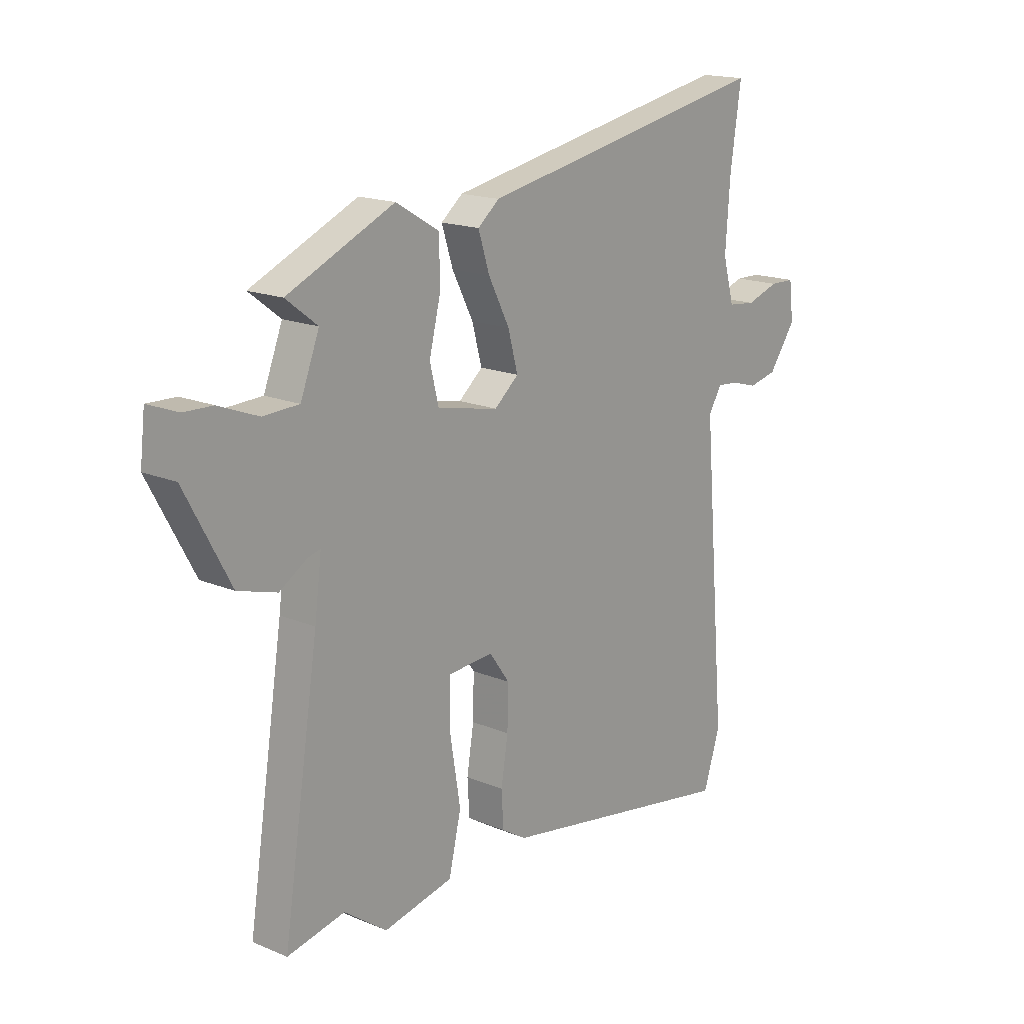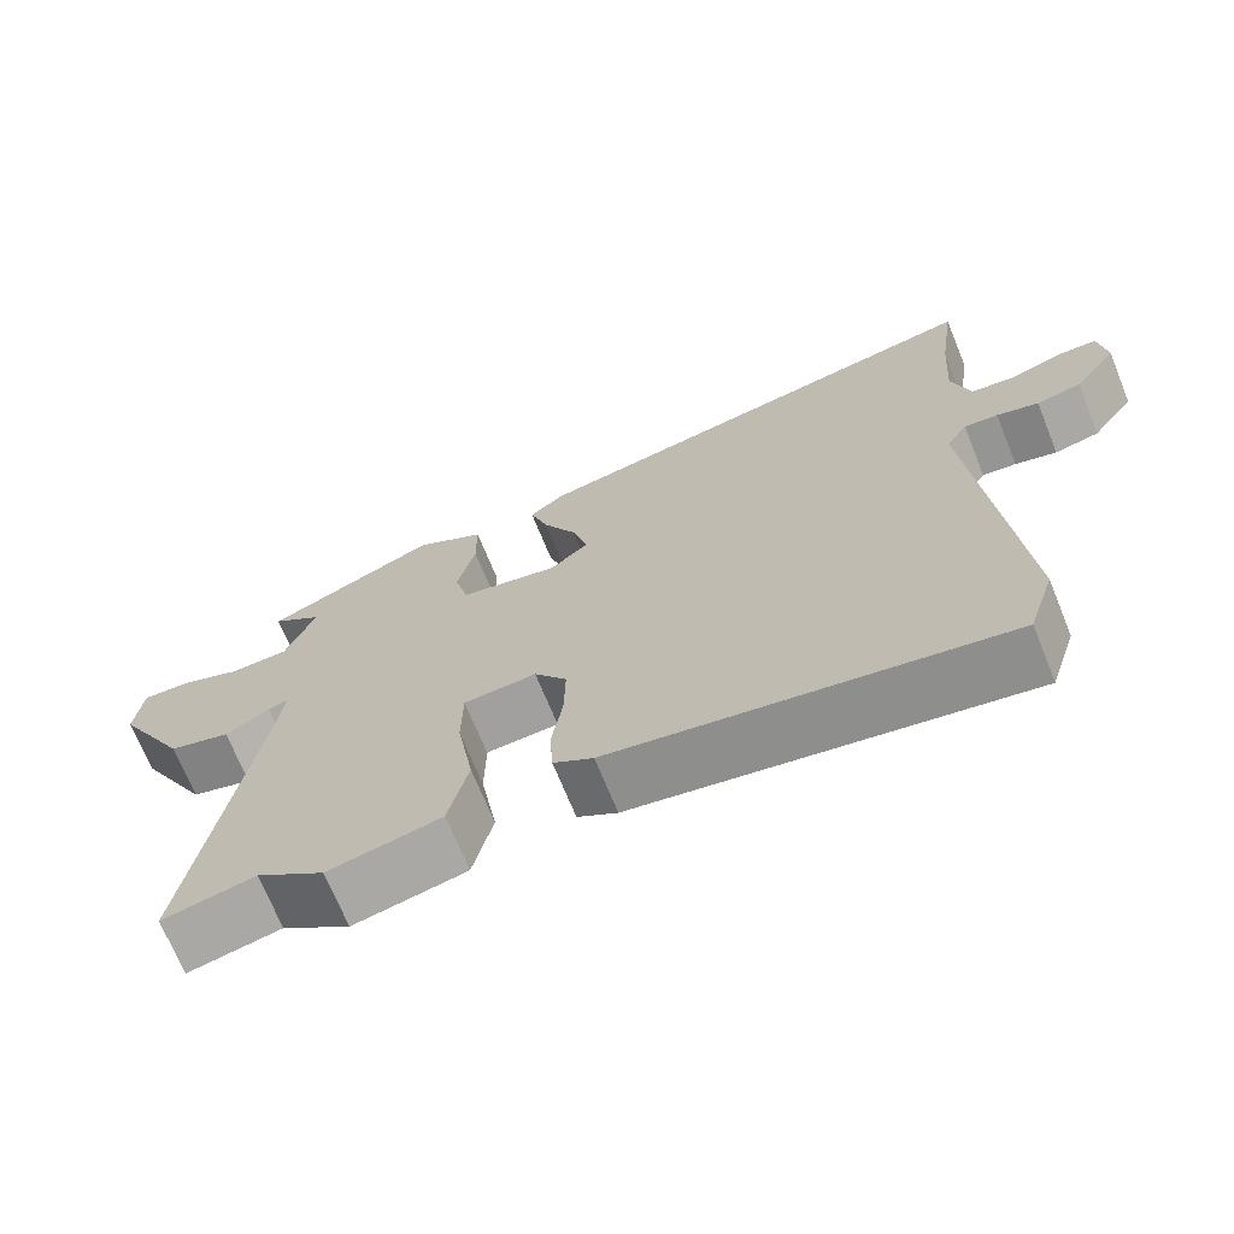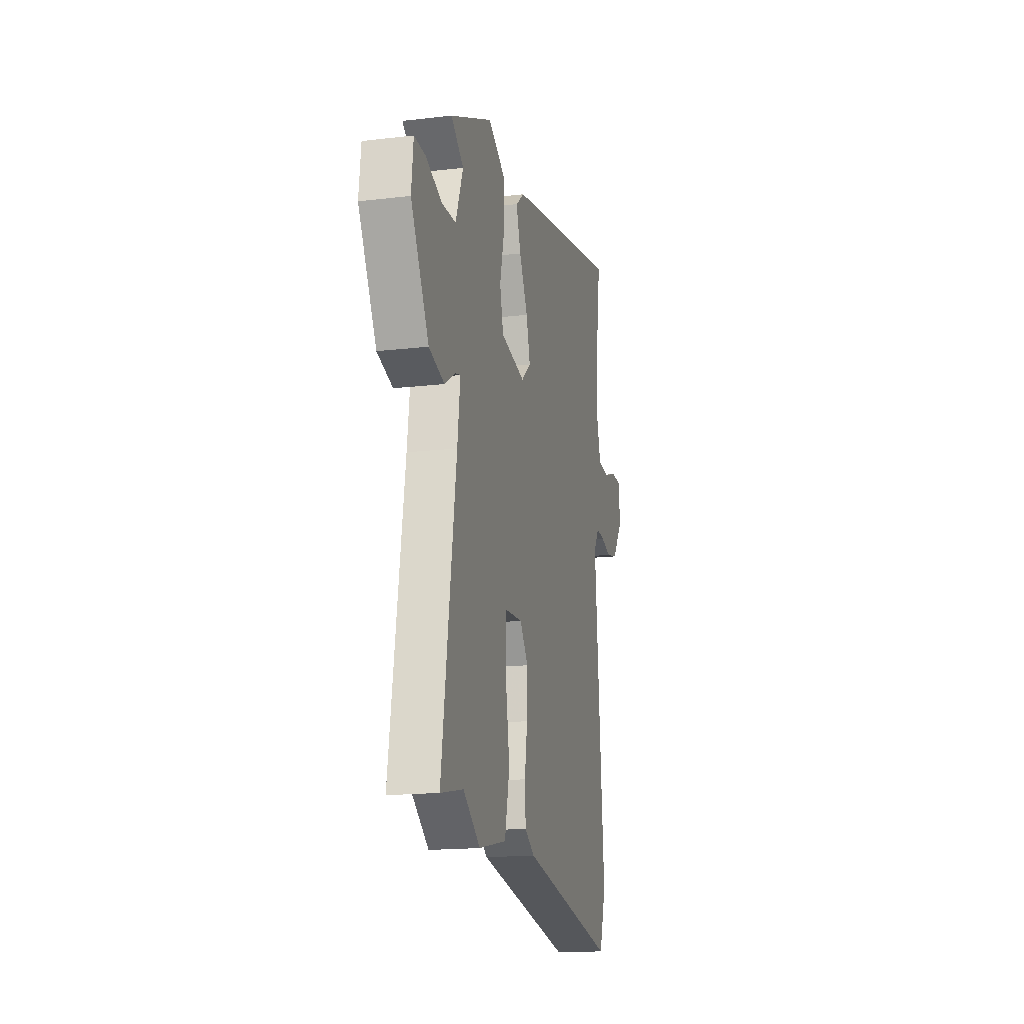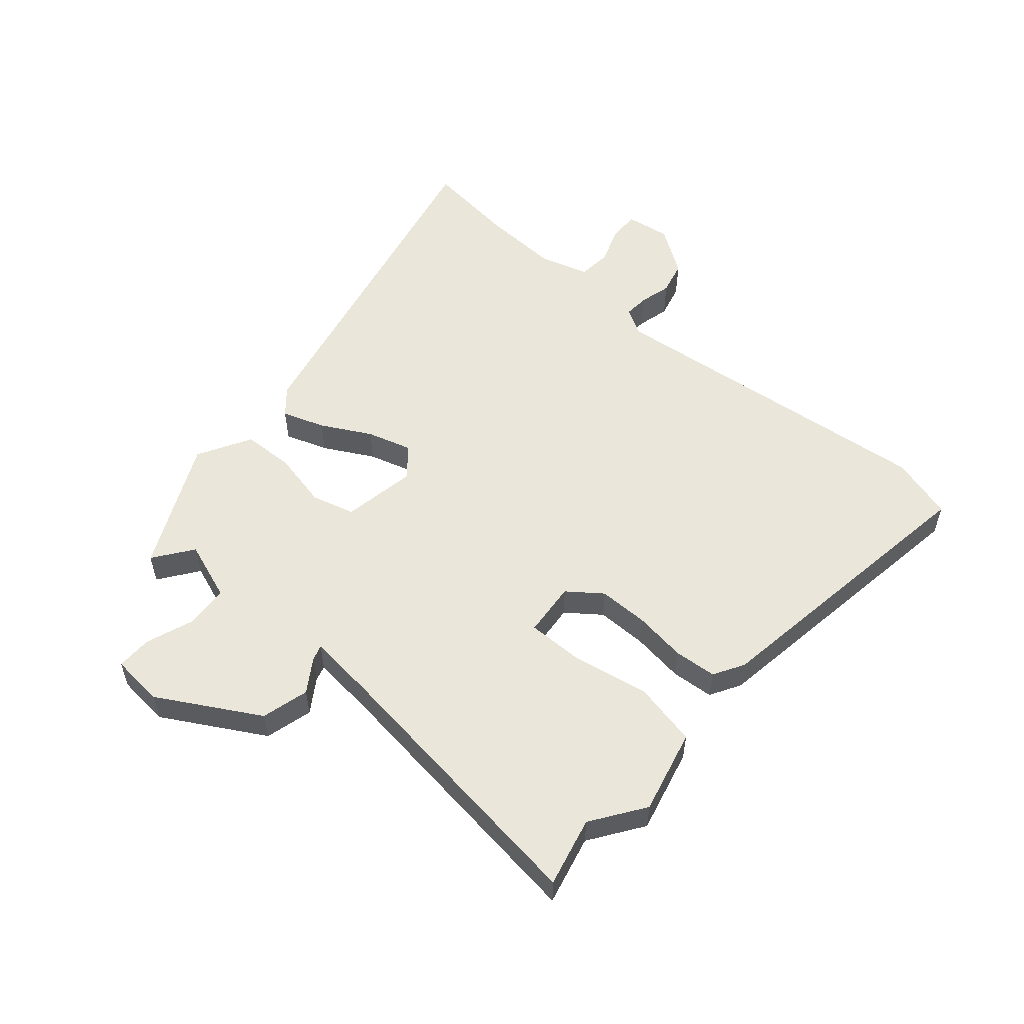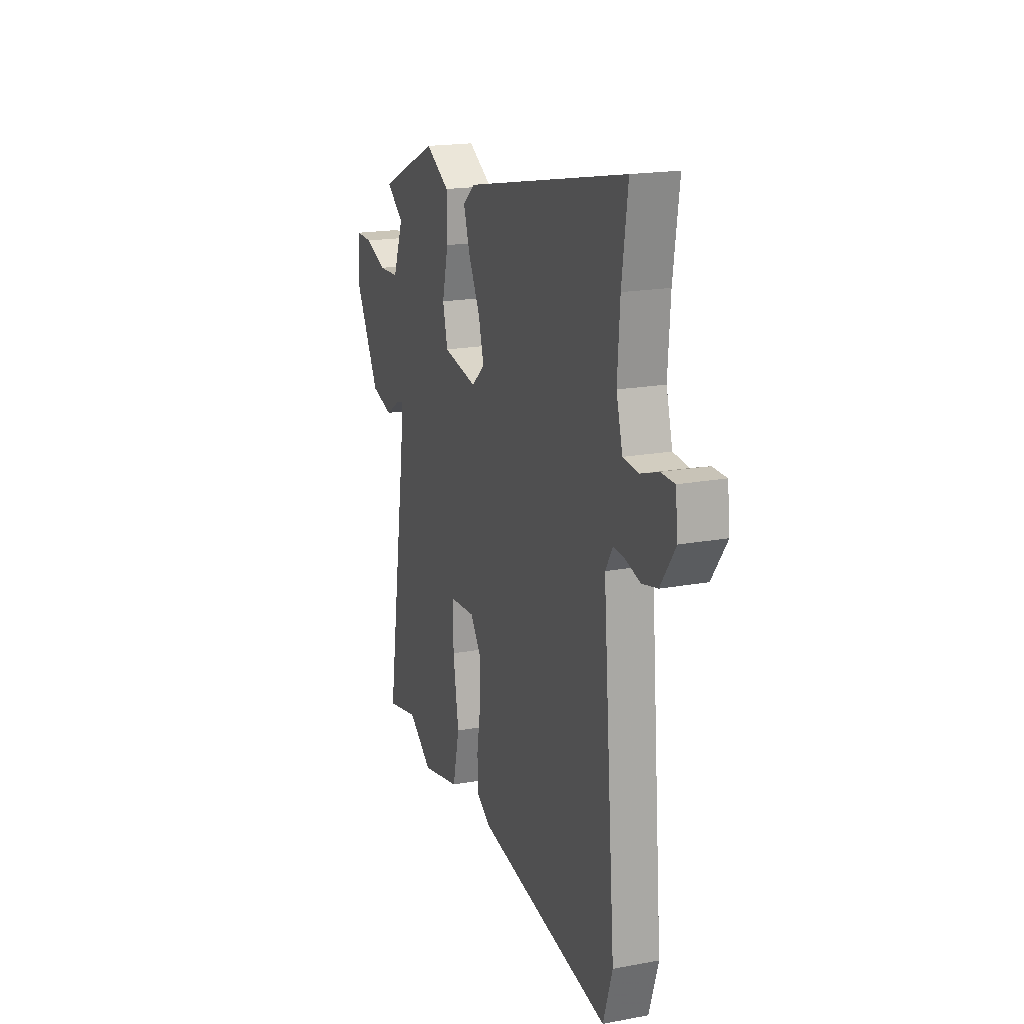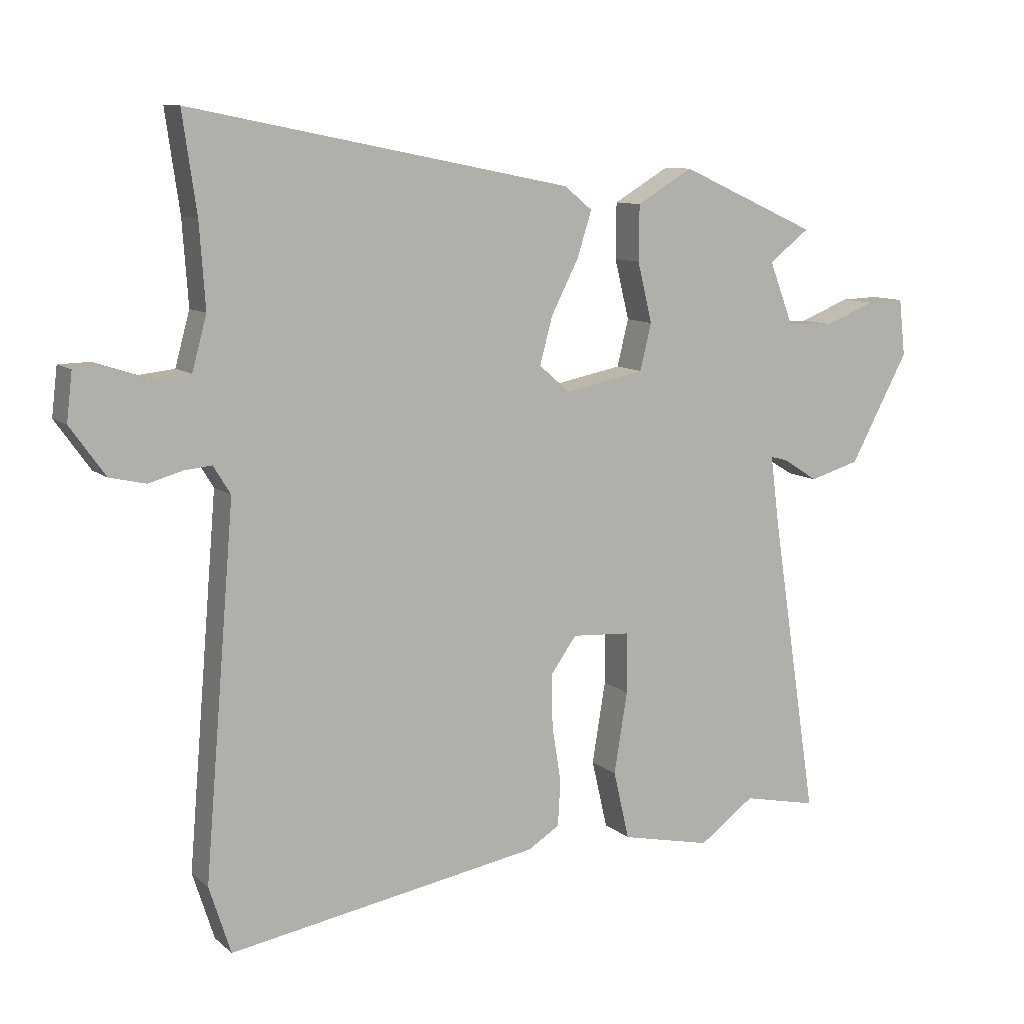
<metadata>
{"format":"obj","ext":"obj","renderer":"f3d","projection":"perspective","resolution":1024,"background":"white","views":[{"elev":16.9,"azim":130.1,"up":"+Z"},{"elev":-70.1,"azim":-157.9,"up":"+Z"},{"elev":-16.9,"azim":103.4,"up":"+Z"},{"elev":54.9,"azim":129.5,"up":"+Y"},{"elev":18.5,"azim":-109.7,"up":"+Z"},{"elev":9.9,"azim":-27.4,"up":"+Z"}]}
</metadata>
<code>
v 0.514 0.07 0.433
v 0.45 0.07 0.384
v 0.488 0.07 0.285
v 0.561 0.07 0.282
v 0.641 0.07 0.313
v 0.7 0.07 0.315
v 0.71 0.07 0.226
v 0.618 0.07 0.056
v 0.539 0.07 0.033
v 0.483 0.07 0.068
v 0.457 0.07 0.075
v 0.471 0.07 -0.034
v 0.544 0.07 -0.509
v 0.427 0.07 -0.484
v 0.34 0.07 -0.547
v 0.198 0.07 -0.516
v 0.173 0.07 -0.408
v 0.194 0.07 -0.28
v 0.193 0.07 -0.185
v 0.101 0.07 -0.179
v 0.06 0.07 -0.236
v 0.062 0.07 -0.32
v 0.076 0.07 -0.408
v 0.072 0.07 -0.479
v 0.022 0.07 -0.51
v -0.47 0.07 -0.594
v -0.504 0.07 -0.488
v -0.456 0.07 0.084
v -0.483 0.07 0.128
v -0.526 0.07 0.124
v -0.579 0.07 0.109
v -0.636 0.07 0.122
v -0.691 0.07 0.199
v -0.682 0.07 0.274
v -0.632 0.07 0.275
v -0.566 0.07 0.253
v -0.51 0.07 0.259
v -0.487 0.07 0.343
v -0.496 0.07 0.473
v -0.518 0.07 0.627
v 0.081 0.07 0.508
v 0.125 0.07 0.472
v 0.102 0.07 0.4
v 0.059 0.07 0.316
v 0.039 0.07 0.242
v 0.088 0.07 0.2
v 0.213 0.07 0.225
v 0.231 0.07 0.298
v 0.208 0.07 0.392
v 0.209 0.07 0.479
v 0.297 0.07 0.531
v 0.514 0 0.433
v 0.45 0 0.384
v 0.488 0 0.285
v 0.561 0 0.282
v 0.641 0 0.313
v 0.7 0 0.315
v 0.71 0 0.226
v 0.618 0 0.056
v 0.539 0 0.033
v 0.483 0 0.068
v 0.457 0 0.075
v 0.471 0 -0.034
v 0.544 0 -0.509
v 0.427 0 -0.484
v 0.34 0 -0.547
v 0.198 0 -0.516
v 0.173 0 -0.408
v 0.194 0 -0.28
v 0.193 0 -0.185
v 0.101 0 -0.179
v 0.06 0 -0.236
v 0.062 0 -0.32
v 0.076 0 -0.408
v 0.072 0 -0.479
v 0.022 0 -0.51
v -0.47 0 -0.594
v -0.504 0 -0.488
v -0.456 0 0.084
v -0.483 0 0.128
v -0.526 0 0.124
v -0.579 0 0.109
v -0.636 0 0.122
v -0.691 0 0.199
v -0.682 0 0.274
v -0.632 0 0.275
v -0.566 0 0.253
v -0.51 0 0.259
v -0.487 0 0.343
v -0.496 0 0.473
v -0.518 0 0.627
v 0.081 0 0.508
v 0.125 0 0.472
v 0.102 0 0.4
v 0.059 0 0.316
v 0.039 0 0.242
v 0.088 0 0.2
v 0.213 0 0.225
v 0.231 0 0.298
v 0.208 0 0.392
v 0.209 0 0.479
v 0.297 0 0.531
f 48 49 50 51
f 47 48 51 1
f 41 42 43 44
f 39 40 41 44
f 38 39 44 45
f 37 38 45 46
f 33 34 35 36
f 33 36 37 46
f 30 31 32 33
f 29 30 33 46
f 25 26 27 28
f 25 28 29 46
f 22 23 24 25
f 21 22 25
f 15 16 17 18
f 14 15 18 19
f 12 13 14 19
f 11 12 19 20
f 7 8 9 10
f 7 10 11
f 4 5 6 7
f 3 4 7 11
f 2 3 11 20
f 47 1 2
f 21 25 46
f 21 46 47
f 2 20 21 47
f 102 101 100 99
f 52 102 99 98
f 95 94 93 92
f 95 92 91 90
f 96 95 90 89
f 97 96 89 88
f 87 86 85 84
f 97 88 87 84
f 84 83 82 81
f 97 84 81 80
f 79 78 77 76
f 97 80 79 76
f 76 75 74 73
f 76 73 72
f 69 68 67 66
f 70 69 66 65
f 70 65 64 63
f 71 70 63 62
f 61 60 59 58
f 62 61 58
f 58 57 56 55
f 62 58 55 54
f 71 62 54 53
f 53 52 98
f 97 76 72
f 98 97 72
f 98 72 71 53
f 1 52 53 2
f 2 53 54 3
f 3 54 55 4
f 4 55 56 5
f 5 56 57 6
f 6 57 58 7
f 7 58 59 8
f 8 59 60 9
f 9 60 61 10
f 10 61 62 11
f 11 62 63 12
f 12 63 64 13
f 13 64 65 14
f 14 65 66 15
f 15 66 67 16
f 16 67 68 17
f 17 68 69 18
f 18 69 70 19
f 19 70 71 20
f 20 71 72 21
f 21 72 73 22
f 22 73 74 23
f 23 74 75 24
f 24 75 76 25
f 25 76 77 26
f 26 77 78 27
f 27 78 79 28
f 28 79 80 29
f 29 80 81 30
f 30 81 82 31
f 31 82 83 32
f 32 83 84 33
f 33 84 85 34
f 34 85 86 35
f 35 86 87 36
f 36 87 88 37
f 37 88 89 38
f 38 89 90 39
f 39 90 91 40
f 40 91 92 41
f 41 92 93 42
f 42 93 94 43
f 43 94 95 44
f 44 95 96 45
f 45 96 97 46
f 46 97 98 47
f 47 98 99 48
f 48 99 100 49
f 49 100 101 50
f 50 101 102 51
f 51 102 52 1

</code>
